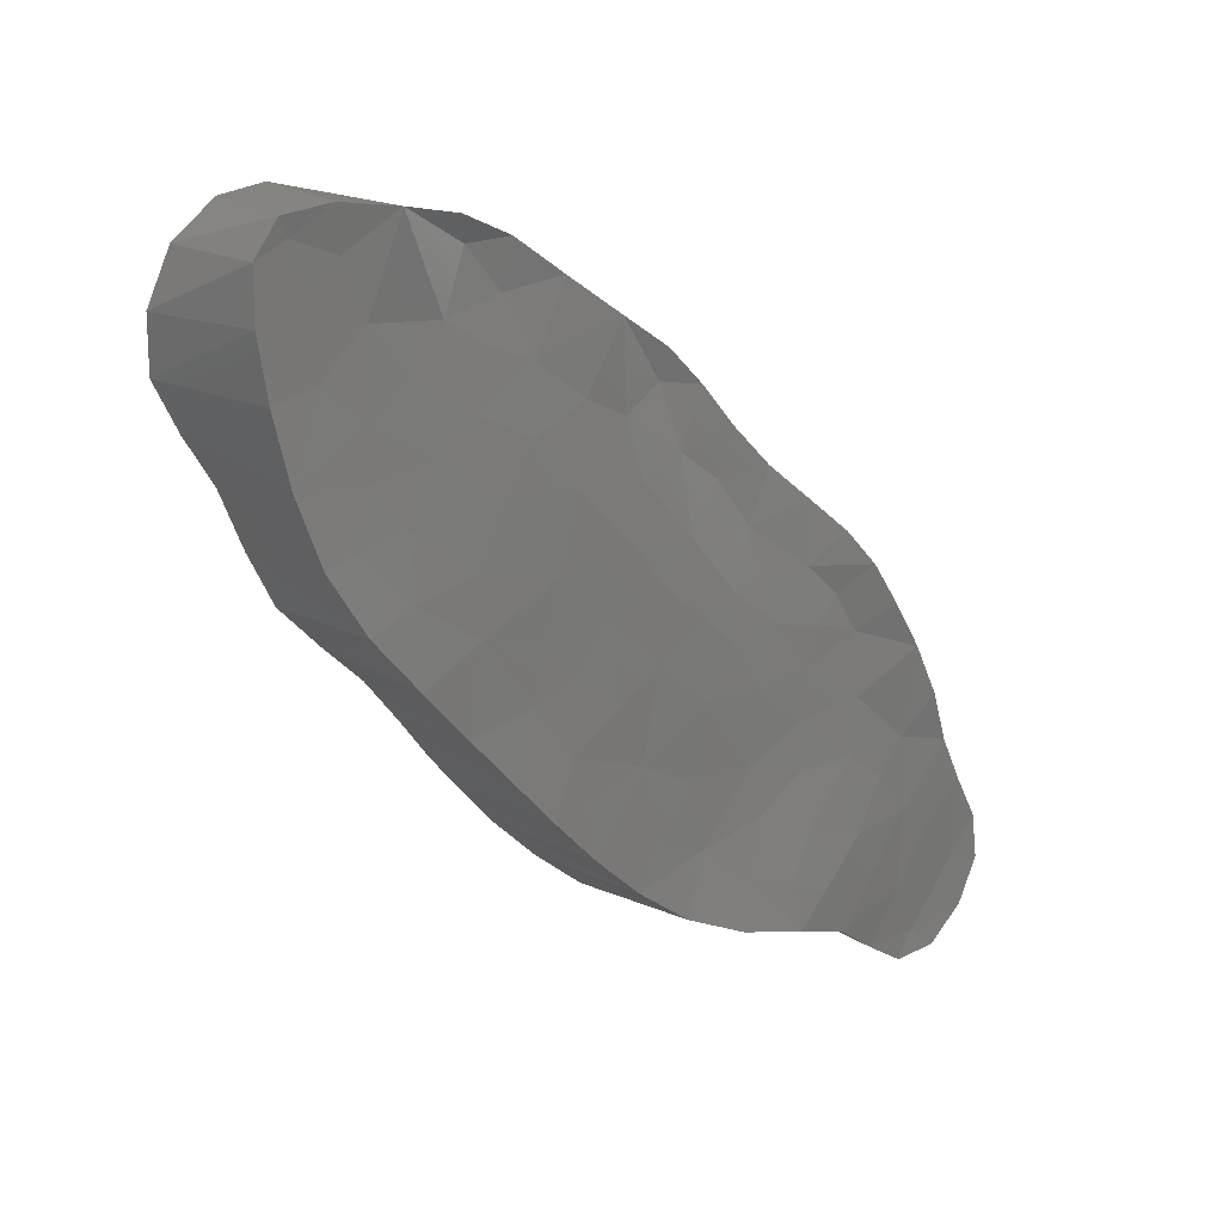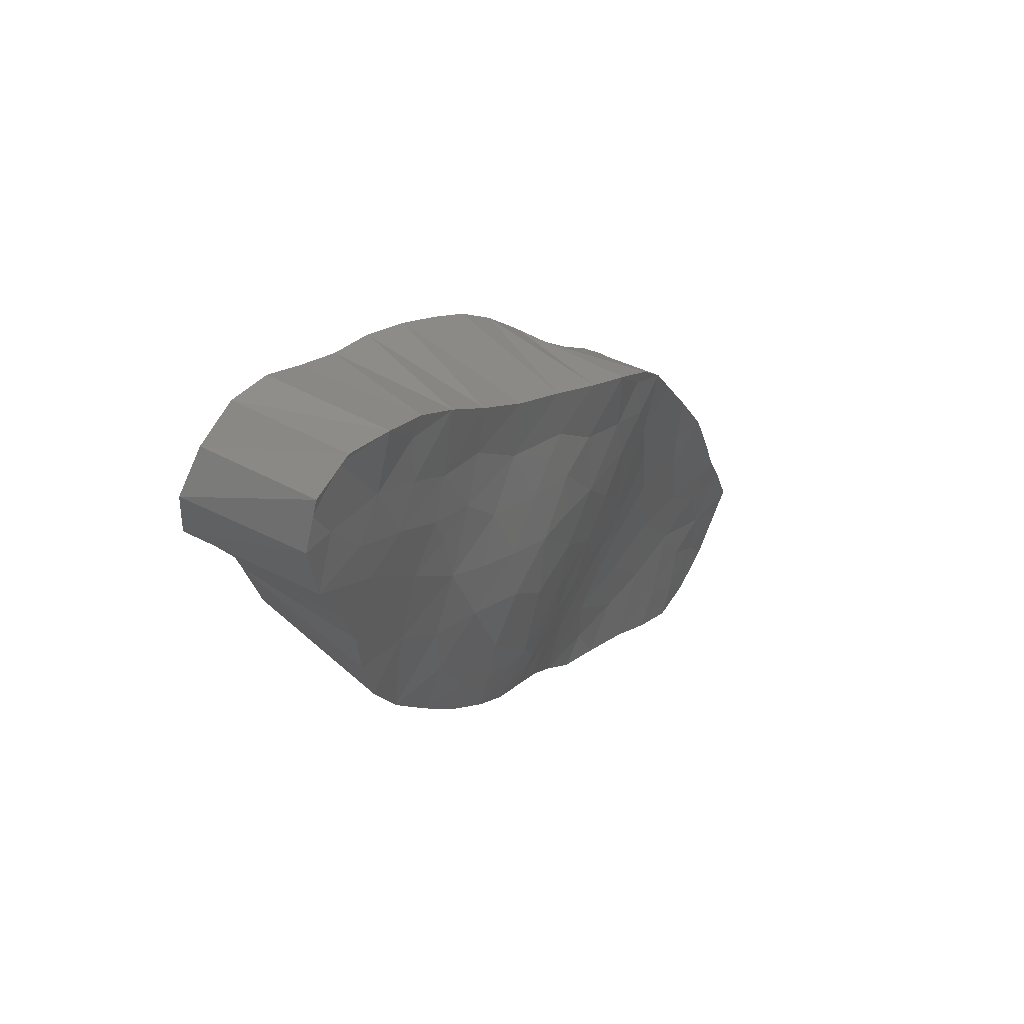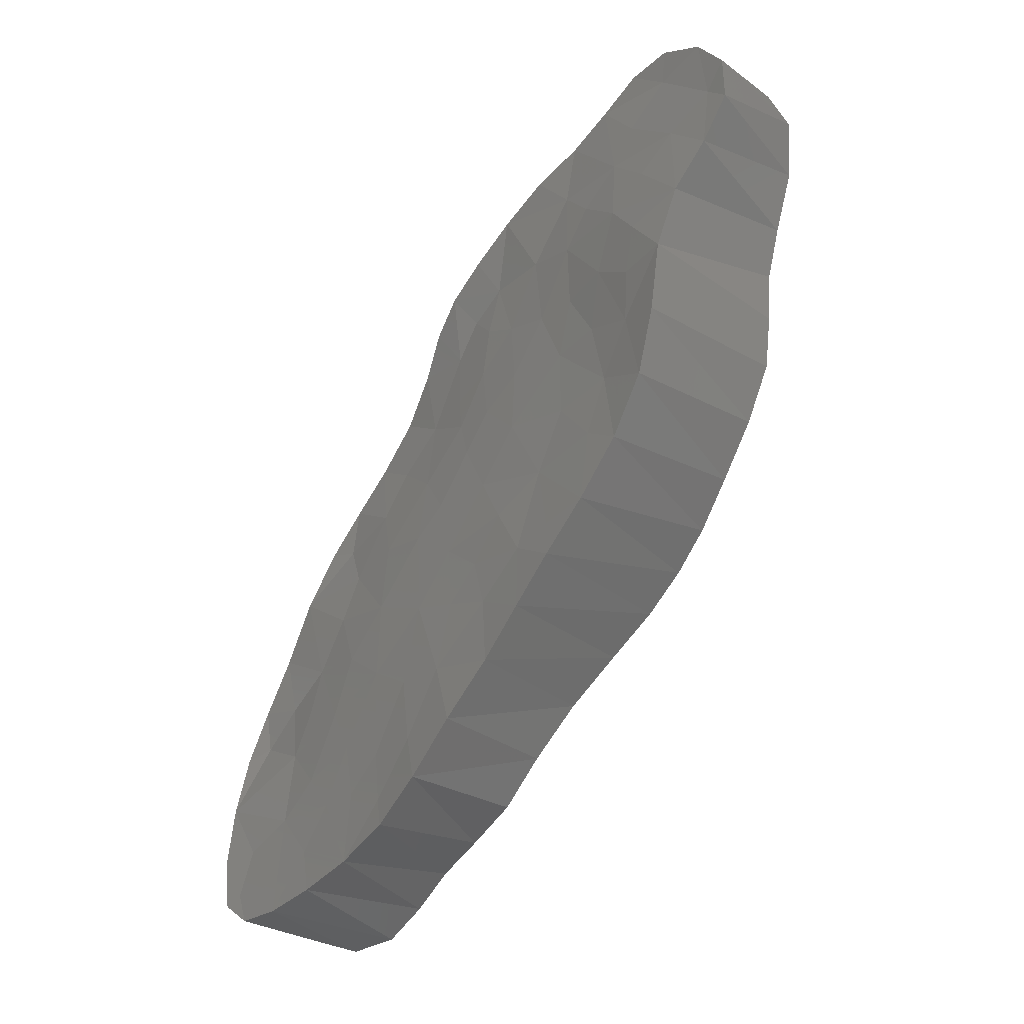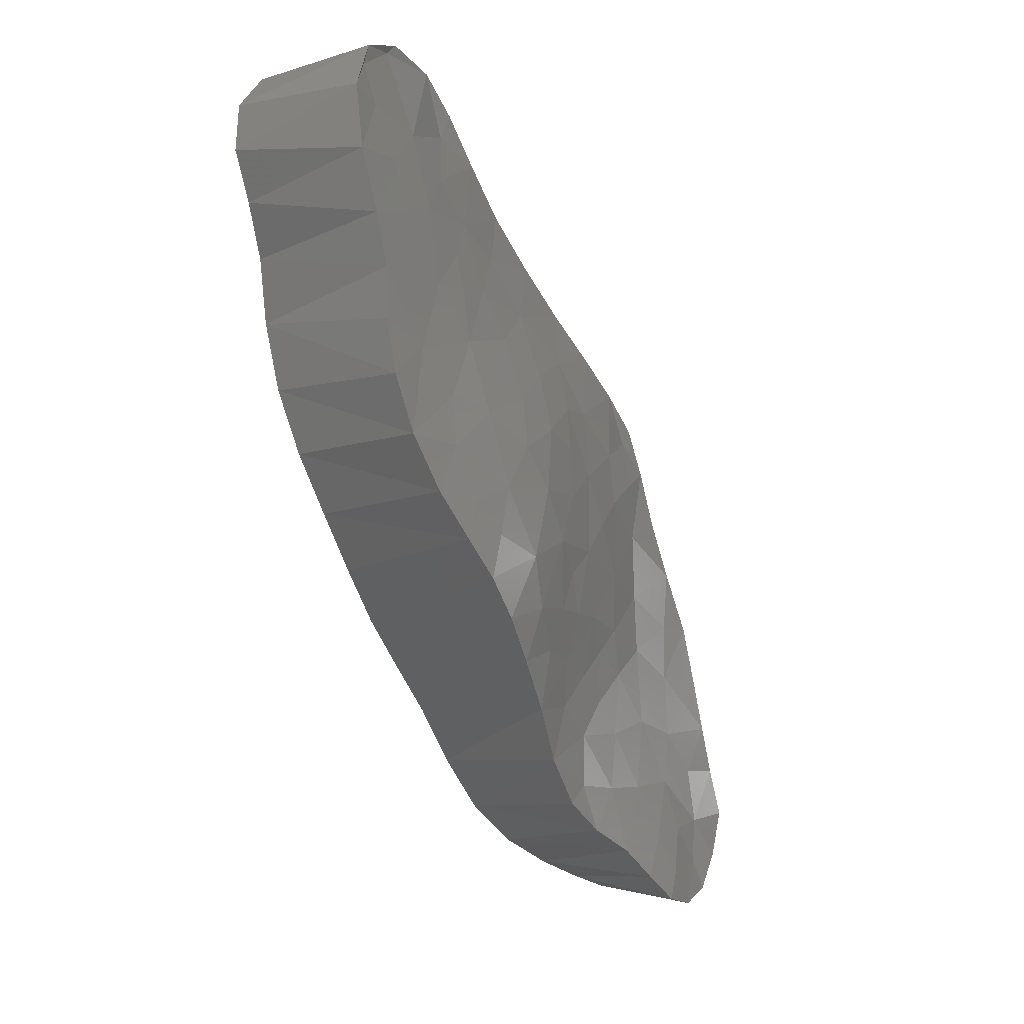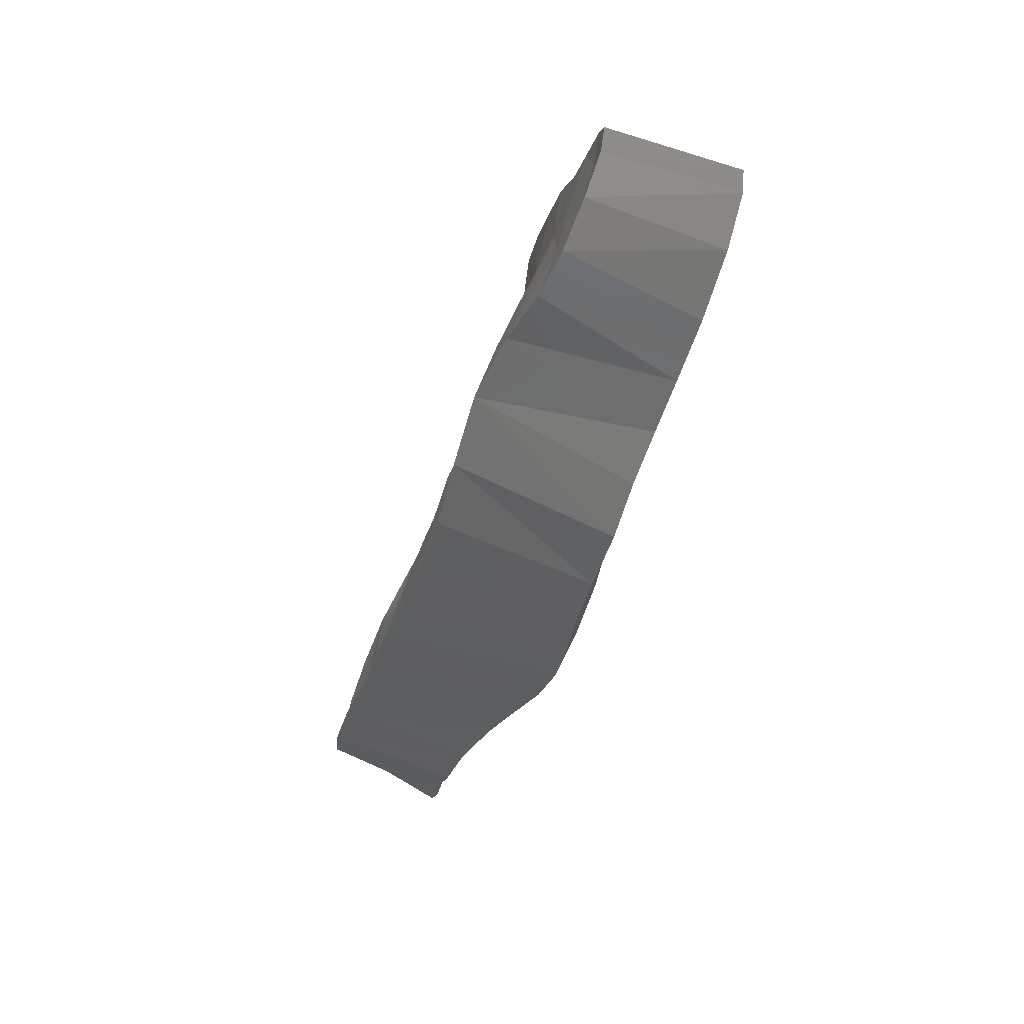
<metadata>
{"format":"stl","ext":"stl","renderer":"f3d","projection":"perspective","resolution":1024,"background":"white","views":[{"elev":16.4,"azim":-129.9,"up":"+Y"},{"elev":51.0,"azim":37.7,"up":"+Z"},{"elev":-27.9,"azim":-43.0,"up":"+Z"},{"elev":-11.6,"azim":33.1,"up":"+Z"},{"elev":-77.6,"azim":-20.6,"up":"+Y"}]}
</metadata>
<code>
# stl→obj: 236 verts, 468 faces
v 14.04 -169.1 -639.9
v 14.02 -169.7 -638
v 13.71 -171.6 -638
v 14.03 -170.6 -636
v 13.72 -173.5 -639.9
v 13.7 -173.8 -637.2
v 13.76 -171.7 -636
v 13.72 -171.4 -640.2
v 13.97 -177.1 -637.6
v 13.76 -176.8 -639.5
v 13.74 -175.3 -638.3
v 13.74 -175.6 -640.6
v 14.04 -176.1 -636.7
v 13.77 -167.9 -644.8
v 14 -167.7 -643.2
v 13.79 -169.4 -643.5
v 13.87 -169.8 -645.1
v 13.87 -169 -646.2
v 10.07 -168 -645.3
v 10.04 -167.8 -643.7
v 14.09 -180.5 -641.9
v 13.78 -178 -640.8
v 14.06 -179.8 -640
v 13.81 -178.1 -642.7
v 14 -178.4 -638.7
v 13.84 -176.1 -642.6
v 13.98 -171.2 -644
v 13.83 -171.9 -642.1
v 13.77 -169.9 -641.6
v 13.92 -168.3 -641.5
v 13.82 -174.1 -635.1
v 13.92 -171.7 -633.9
v 13.98 -174.5 -632.8
v 14.36 -176.6 -634.8
v 13.88 -174.1 -642.5
v 14.12 -173 -644.3
v 14.19 -175.6 -644.9
v 13.93 -172.8 -632
v 10.62 -172.8 -632.2
v 10.39 -171.7 -634.1
v 14.49 -182 -640.2
v 13.98 -179.1 -643.4
v 9.64 -179 -643.3
v 9.604 -180.8 -641.7
v 10.1 -168.1 -641.6
v 10.34 -168.4 -639.6
v 14.1 -170.7 -646.8
v 10.12 -169 -646.1
v 13.99 -177.4 -644.3
v 9.853 -177.1 -644.5
v 14.09 -174 -630.2
v 14.31 -175.3 -628.8
v 14.15 -175.5 -629.3
v 10.85 -175.5 -629.5
v 14.26 -175.3 -631
v 10.77 -174.1 -630.8
v 10.52 -169.2 -637.8
v 10.52 -170.4 -636
v 14.25 -188.1 -620.9
v 14.24 -186.1 -621.3
v 14.39 -187.7 -620.1
v 10.13 -186.9 -620.8
v 14.39 -186.8 -623.8
v 14.43 -188.3 -622.6
v 14.17 -184.5 -622.8
v 9.972 -185.2 -621.5
v 14.2 -171.8 -645.7
v 14.33 -174 -645.9
v 14.35 -172.5 -646.7
v 14.25 -184.9 -624.5
v 14.38 -183.2 -626.2
v 14.22 -182.6 -624.1
v 14.23 -180.5 -625.4
v 9.954 -183.4 -622.4
v 9.931 -181.8 -623.4
v 14.33 -178.6 -626.7
v 14.52 -179 -628.9
v 14.36 -176.8 -627.7
v 10.65 -178.1 -626.5
v 14.37 -176.9 -630.1
v 10.87 -176.9 -628.1
v 14.59 -185.9 -626
v 14.78 -184.8 -627.5
v 14.43 -180.6 -627.3
v 14.91 -182.7 -628.3
v 10.24 -179.2 -625.3
v 14.32 -191.3 -619
v 14.47 -190 -621.5
v 14.58 -189.4 -619.1
v 14.48 -191.1 -618.7
v 14.51 -192.2 -621.2
v 14.53 -192.6 -619.3
v 14.44 -192.8 -620
v 10.16 -188.5 -620
v 10.21 -191.4 -619
v 10.2 -189.9 -619.2
v 14.85 -179.2 -631.4
v 14.85 -180.7 -629.1
v 14.38 -180.1 -638.3
v 14.68 -179.8 -636.6
v 14.95 -181.3 -636.6
v 14.76 -181.8 -638.2
v 14.41 -178.2 -636.5
v 14.67 -189.3 -623.9
v 14.65 -191.2 -622.8
v 14.63 -193.4 -620.9
v 10.25 -194.1 -620.9
v 14.73 -193.1 -623
v 10.2 -194.1 -622.5
v 10.28 -193 -619.6
v 14.81 -191.8 -626.7
v 14.75 -190.9 -624.5
v 14.78 -192.4 -625
v 14.76 -188.9 -626.6
v 14.79 -191.7 -628.5
v 14.79 -189.8 -629
v 9.692 -192.1 -625.6
v 9.438 -191.5 -627.7
v 10.05 -193.2 -624
v 14.88 -191.4 -630.2
v 14.91 -190.4 -632
v 9.601 -190.9 -629.9
v 15.04 -189.1 -633.7
v 15.15 -188.3 -632.1
v 9.832 -190 -632
v 14.99 -188.2 -630.3
v 14.71 -178 -633
v 14.89 -179.3 -634.2
v 14.95 -180.6 -635.2
v 15.22 -181 -632.5
v 15.38 -181.9 -634.3
v 15.28 -183.2 -636.9
v 15.26 -185.1 -637.5
v 14.91 -183.6 -638.8
v 9.707 -184.1 -638.6
v 9.744 -182.6 -640.1
v 14.91 -187.2 -628.2
v 15.32 -186.6 -630.6
v 15.1 -185.8 -629
v 15.26 -184.4 -629.6
v 15.63 -184.1 -635.2
v 15.38 -186.4 -636.3
v 15.55 -186.2 -634.8
v 9.696 -185.6 -637.2
v 15.27 -187.7 -635.1
v 9.826 -187.2 -635.6
v 15.36 -182.7 -630.4
v 15.6 -183.3 -632.7
v 15.14 -181 -630.7
v 15.56 -184.6 -631.4
v 15.6 -185.8 -633.1
v 15.38 -187.4 -633.8
v 14.72 -187.3 -626.3
v 14.43 -176.6 -631.9
v 9.915 -188.7 -633.9
v 14.64 -187.6 -625.1
v 9.998 -180.4 -624.3
v 10.15 -172.7 -645.7
v 10.15 -170.7 -646.1
v 10.05 -174.9 -645.2
v 9.971 -176.8 -643.5
v 9.839 -178.5 -641.7
v 10.23 -172.3 -644.2
v 10.2 -173.6 -642.8
v 10.13 -175.1 -642.8
v 10.17 -168.6 -645
v 10.31 -170.9 -642.7
v 10.25 -169.1 -643.5
v 10.67 -169.3 -639.3
v 10.47 -171.2 -640.1
v 10.7 -170.7 -638.1
v 10.45 -172.6 -637.2
v 10.77 -173.8 -632.5
v 10.38 -173.9 -635.4
v 10.5 -174.6 -633.9
v 10.61 -175.9 -631.8
v 10.74 -176.9 -630.3
v 10.74 -178.6 -629
v 10.55 -180.2 -626.7
v 10.36 -182.5 -624.8
v 10.44 -181.2 -625.6
v 10.18 -186.4 -622.8
v 10.23 -184.7 -624.7
v 10.12 -188.9 -622.7
v 10.33 -191.2 -620.1
v 10.17 -189.8 -621.4
v 10.31 -193.3 -621.8
v 10.17 -191.6 -622.7
v 9.592 -190.2 -626.3
v 9.93 -190.4 -623.9
v 9.796 -189 -625
v 9.886 -189.4 -629.6
v 9.644 -189.8 -627.9
v 10.14 -188.1 -631.2
v 10.04 -187.4 -633.1
v 9.906 -185.4 -635.9
v 10.12 -184.9 -633.6
v 9.945 -184 -636.3
v 9.972 -182.2 -637.7
v 9.892 -179.9 -639.5
v 10 -178 -639.4
v 10.05 -176.5 -641.7
v 10.05 -180.4 -637.1
v 10.07 -181.6 -636
v 10.07 -186.5 -625.1
v 10.22 -185 -627.3
v 10.1 -186.5 -627.3
v 9.825 -188.2 -627.1
v 10.06 -187.5 -623.8
v 10.19 -185.9 -629.3
v 10.09 -187.6 -629
v 10.18 -185.9 -631.6
v 10.29 -183.3 -626.9
v 10.27 -182 -629.9
v 10.18 -183.4 -631.1
v 10.22 -183.5 -629
v 10.36 -181.7 -628
v 10.33 -182 -626.4
v 10.18 -176.3 -635.8
v 10.22 -174.7 -637.4
v 10.41 -180.4 -629.8
v 10.42 -178.5 -631.4
v 10.28 -180.9 -631.1
v 10.36 -176.5 -633.4
v 10.22 -178.3 -633.7
v 10.23 -179.6 -632.8
v 10.28 -172.5 -641.5
v 10.25 -173.8 -639.3
v 10.44 -172 -638.7
v 10.53 -180.2 -628.5
v 10.17 -181.9 -632.9
v 10.11 -176.3 -638.5
v 10.09 -178.6 -636.7
v 10.13 -180.2 -634.9
v 10.17 -174.6 -640.9
v 10.05 -182.9 -634.5
f 1 2 3
f 2 4 3
f 5 3 6
f 7 6 3
f 5 8 3
f 8 1 3
f 4 7 3
f 9 10 11
f 12 11 10
f 11 6 13
f 9 11 13
f 5 6 11
f 12 5 11
f 14 15 16
f 17 14 16
f 17 18 14
f 14 18 19
f 15 14 20
f 20 14 19
f 21 22 23
f 21 24 22
f 23 22 25
f 25 22 10
f 12 10 22
f 26 22 24
f 26 12 22
f 27 16 28
f 16 29 28
f 16 15 30
f 16 30 29
f 27 17 16
f 31 32 33
f 32 31 7
f 6 31 13
f 13 31 34
f 7 31 6
f 31 33 34
f 35 28 5
f 35 36 28
f 28 8 5
f 28 29 8
f 36 27 28
f 35 5 12
f 35 12 26
f 36 35 37
f 35 26 37
f 38 33 32
f 38 32 39
f 4 32 7
f 32 4 40
f 39 32 40
f 21 23 41
f 21 42 24
f 42 21 43
f 21 41 44
f 43 21 44
f 30 15 45
f 29 30 1
f 1 30 46
f 46 30 45
f 47 18 17
f 18 47 48
f 19 18 48
f 24 42 49
f 26 24 49
f 49 42 43
f 37 26 49
f 37 49 50
f 50 49 43
f 45 15 20
f 51 52 53
f 52 51 54
f 53 55 51
f 33 51 55
f 33 38 51
f 51 38 56
f 54 51 56
f 2 1 57
f 4 2 58
f 58 2 57
f 59 60 61
f 61 60 62
f 63 60 64
f 64 60 59
f 63 65 60
f 60 65 66
f 62 60 66
f 67 68 69
f 69 47 67
f 67 36 68
f 67 47 17
f 67 17 27
f 36 67 27
f 70 71 72
f 73 72 71
f 70 72 65
f 65 72 74
f 72 73 75
f 74 72 75
f 76 77 78
f 76 78 79
f 77 80 78
f 53 52 78
f 78 52 81
f 78 80 53
f 79 78 81
f 70 82 71
f 71 82 83
f 84 71 85
f 84 73 71
f 85 71 83
f 77 76 84
f 76 73 84
f 73 76 86
f 86 76 79
f 87 88 89
f 89 90 87
f 91 88 87
f 87 90 92
f 92 93 87
f 93 91 87
f 59 89 88
f 89 59 61
f 89 61 94
f 90 89 95
f 96 89 94
f 95 89 96
f 97 80 77
f 77 84 98
f 97 77 98
f 99 100 101
f 99 101 102
f 23 25 99
f 23 99 41
f 99 103 100
f 102 41 99
f 99 25 103
f 104 64 88
f 64 59 88
f 104 88 105
f 91 105 88
f 94 61 62
f 81 52 54
f 92 106 93
f 106 92 107
f 106 108 91
f 108 106 109
f 106 91 93
f 109 106 107
f 92 90 110
f 110 90 95
f 107 92 110
f 111 112 113
f 114 112 111
f 111 115 116
f 114 111 116
f 111 113 117
f 115 111 118
f 118 111 117
f 113 112 108
f 112 105 108
f 91 108 105
f 113 108 119
f 119 108 109
f 116 120 121
f 121 120 122
f 123 124 121
f 123 121 125
f 121 126 116
f 126 121 124
f 125 121 122
f 34 127 128
f 97 128 127
f 100 103 128
f 129 100 128
f 128 103 34
f 130 131 128
f 128 131 129
f 128 97 130
f 132 133 134
f 134 133 135
f 132 134 102
f 41 102 134
f 41 134 136
f 136 134 135
f 137 138 139
f 83 137 139
f 140 139 138
f 140 83 139
f 141 142 133
f 143 142 141
f 133 142 144
f 143 145 142
f 142 145 146
f 144 142 146
f 147 148 130
f 147 130 149
f 98 85 147
f 147 85 140
f 148 147 150
f 149 98 147
f 150 147 140
f 141 148 151
f 151 143 141
f 141 133 132
f 131 141 132
f 148 141 131
f 124 152 151
f 143 151 152
f 138 124 151
f 151 150 138
f 148 150 151
f 101 100 129
f 101 132 102
f 101 131 132
f 129 131 101
f 104 105 112
f 114 104 112
f 116 126 137
f 114 116 137
f 82 153 137
f 83 82 137
f 137 126 138
f 153 114 137
f 63 64 104
f 135 133 144
f 80 55 53
f 34 154 127
f 97 127 154
f 25 10 9
f 115 120 116
f 120 115 118
f 122 120 118
f 152 123 145
f 143 152 145
f 152 124 123
f 103 13 34
f 103 9 13
f 145 123 155
f 146 145 155
f 33 55 154
f 80 154 55
f 63 82 70
f 63 70 65
f 156 82 63
f 153 82 156
f 156 63 104
f 114 153 156
f 114 156 104
f 25 9 103
f 34 33 154
f 155 123 125
f 80 97 154
f 84 85 98
f 138 126 124
f 140 138 150
f 148 131 130
f 130 97 149
f 85 83 140
f 66 65 74
f 157 73 86
f 75 73 157
f 69 68 158
f 47 69 159
f 159 69 158
f 97 98 149
f 56 38 39
f 68 36 37
f 68 37 160
f 158 68 160
f 8 29 1
f 57 1 46
f 40 4 58
f 160 37 50
f 117 113 119
f 48 47 159
f 44 41 136
f 161 50 43
f 44 162 43
f 162 161 43
f 50 161 160
f 163 158 160
f 164 163 160
f 165 164 160
f 161 165 160
f 163 159 158
f 159 166 48
f 167 159 163
f 159 168 166
f 159 167 168
f 48 166 19
f 166 20 19
f 168 45 20
f 166 168 20
f 169 46 45
f 169 45 170
f 45 167 170
f 167 45 168
f 46 169 57
f 58 57 171
f 171 57 169
f 40 58 172
f 172 58 171
f 40 173 39
f 174 40 172
f 175 40 174
f 173 40 175
f 39 173 56
f 54 56 176
f 56 173 176
f 177 81 54
f 177 54 176
f 81 178 79
f 178 81 177
f 179 86 79
f 179 79 178
f 179 157 86
f 75 157 180
f 180 157 181
f 181 157 179
f 74 75 180
f 182 66 74
f 183 74 180
f 183 182 74
f 66 182 62
f 94 62 184
f 184 62 182
f 96 94 185
f 185 94 186
f 186 94 184
f 96 185 95
f 95 185 110
f 110 187 107
f 187 110 185
f 187 109 107
f 187 119 109
f 117 119 188
f 188 119 187
f 189 118 117
f 188 190 117
f 117 191 189
f 190 191 117
f 122 118 192
f 193 118 189
f 193 192 118
f 122 192 125
f 125 194 155
f 192 194 125
f 146 155 195
f 155 194 195
f 146 196 144
f 197 196 146
f 146 195 197
f 198 135 144
f 196 198 144
f 136 135 199
f 199 135 198
f 44 136 200
f 136 199 200
f 200 162 44
f 162 200 201
f 162 201 202
f 162 202 161
f 200 199 203
f 199 198 204
f 204 203 199
f 205 183 206
f 182 183 205
f 206 207 205
f 207 208 205
f 182 205 209
f 209 205 191
f 205 208 191
f 210 194 211
f 211 194 192
f 212 194 210
f 212 195 194
f 186 188 185
f 187 185 188
f 184 190 188
f 184 188 186
f 213 183 180
f 206 183 213
f 214 215 216
f 215 210 216
f 217 214 216
f 216 210 206
f 216 206 213
f 213 217 216
f 180 181 218
f 218 213 180
f 219 174 220
f 220 174 172
f 175 174 219
f 221 178 222
f 178 177 222
f 223 221 222
f 222 176 224
f 222 224 225
f 222 177 176
f 222 225 226
f 223 222 226
f 171 169 170
f 227 170 167
f 228 229 170
f 229 171 170
f 228 170 227
f 230 179 178
f 181 179 218
f 218 179 217
f 217 179 230
f 173 175 176
f 221 230 178
f 215 214 223
f 215 231 197
f 215 197 212
f 215 223 231
f 215 212 210
f 208 193 189
f 189 191 208
f 184 191 190
f 167 163 164
f 217 213 218
f 232 219 220
f 232 220 228
f 228 220 172
f 214 221 223
f 217 221 214
f 217 230 221
f 232 233 219
f 225 219 233
f 225 224 219
f 224 175 219
f 201 233 232
f 225 233 234
f 234 233 203
f 201 200 233
f 200 203 233
f 228 235 232
f 235 202 232
f 202 201 232
f 231 234 236
f 236 234 204
f 226 225 234
f 226 234 231
f 234 203 204
f 210 211 207
f 207 211 208
f 211 192 208
f 235 227 164
f 235 164 165
f 235 228 227
f 202 235 165
f 236 198 197
f 197 231 236
f 198 236 204
f 206 210 207
f 197 198 196
f 164 227 167
f 228 172 229
f 172 171 229
f 182 209 184
f 209 191 184
f 175 224 176
f 212 197 195
f 223 226 231
f 208 192 193
f 202 165 161

</code>
